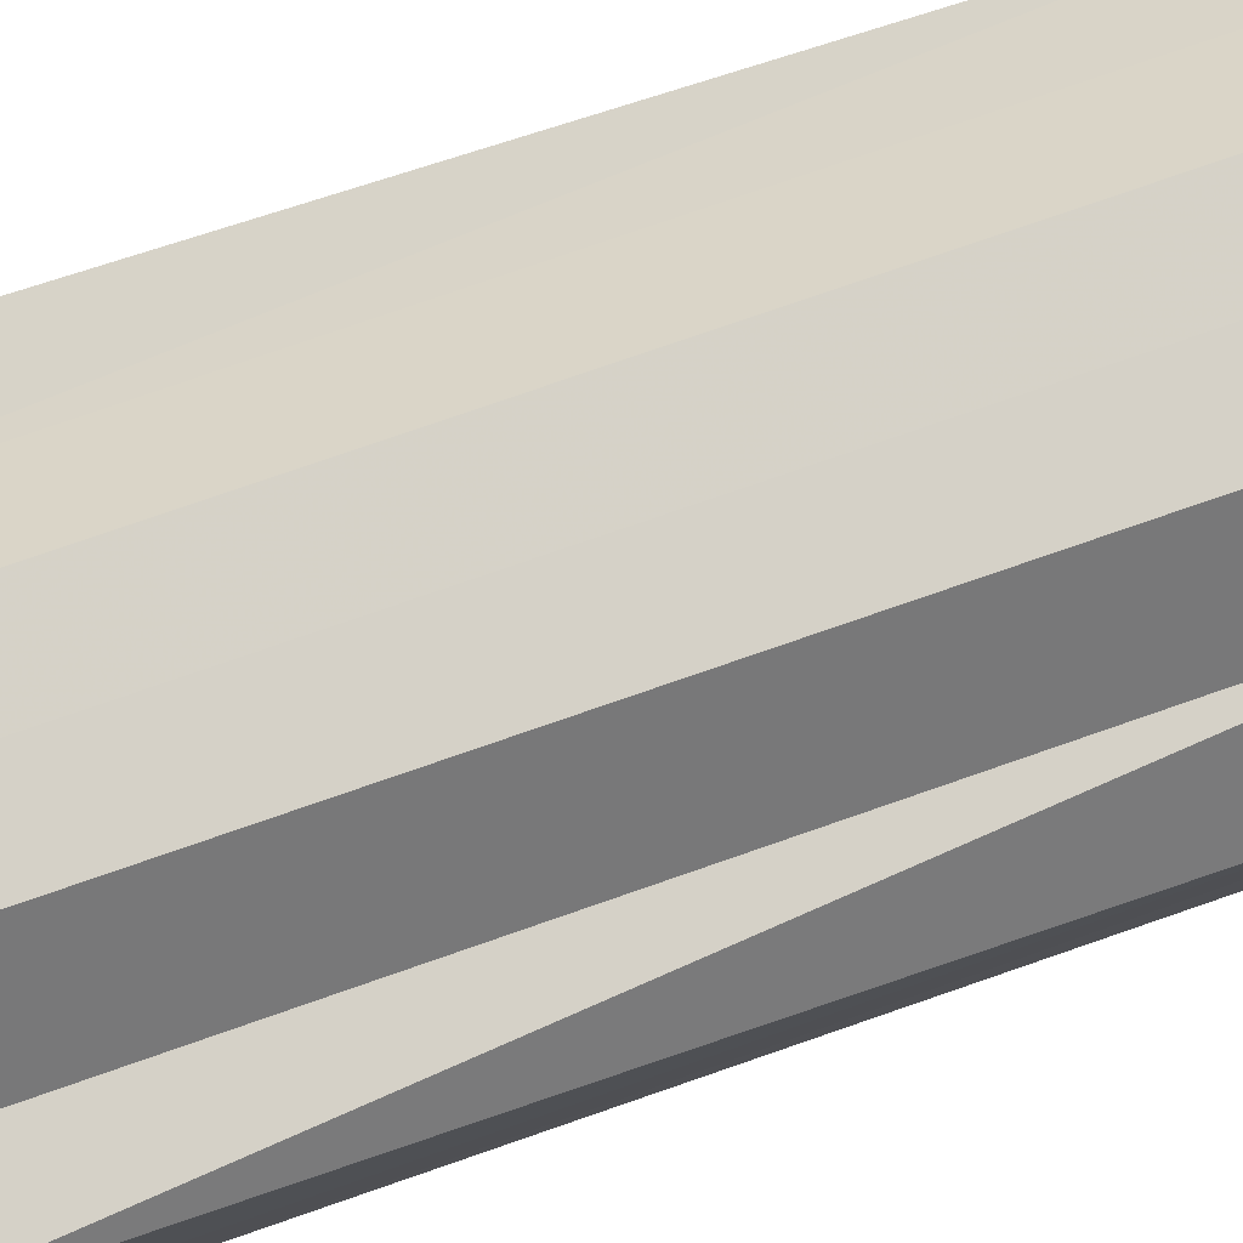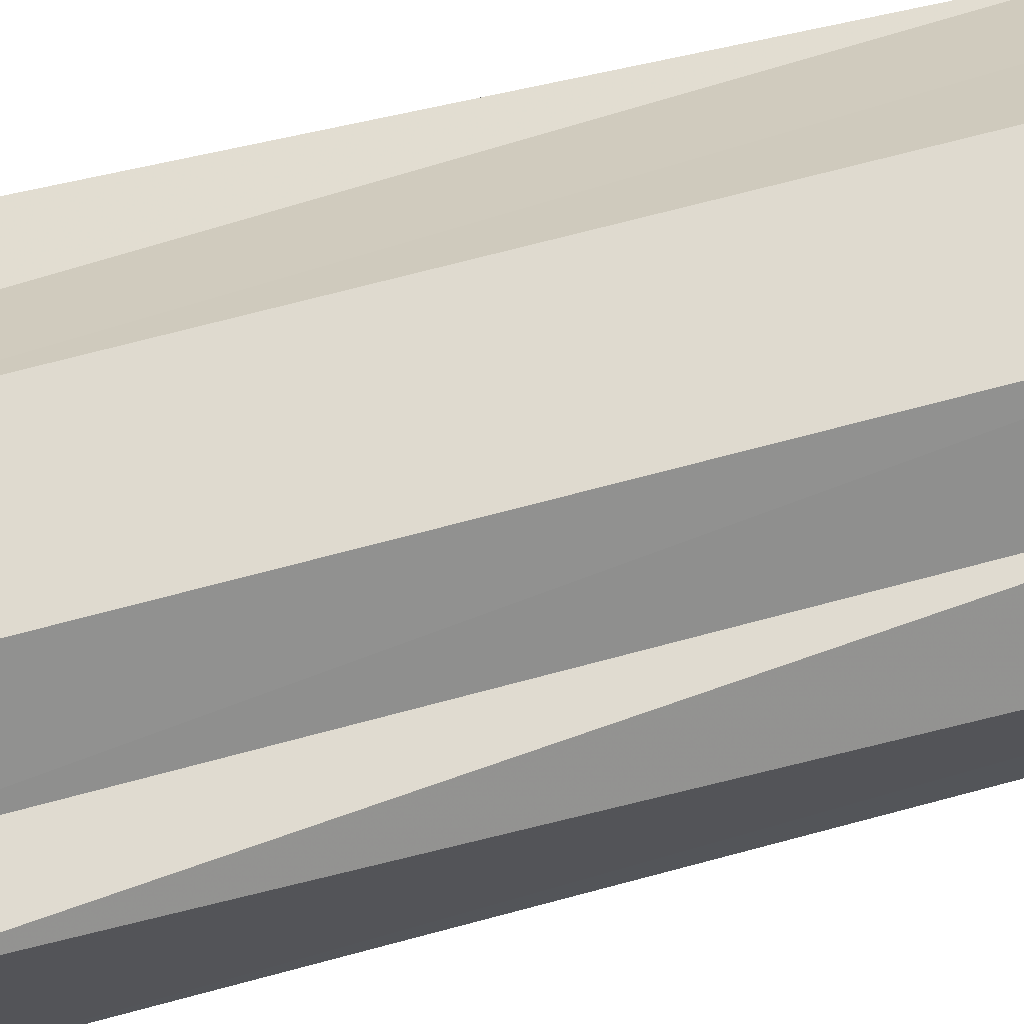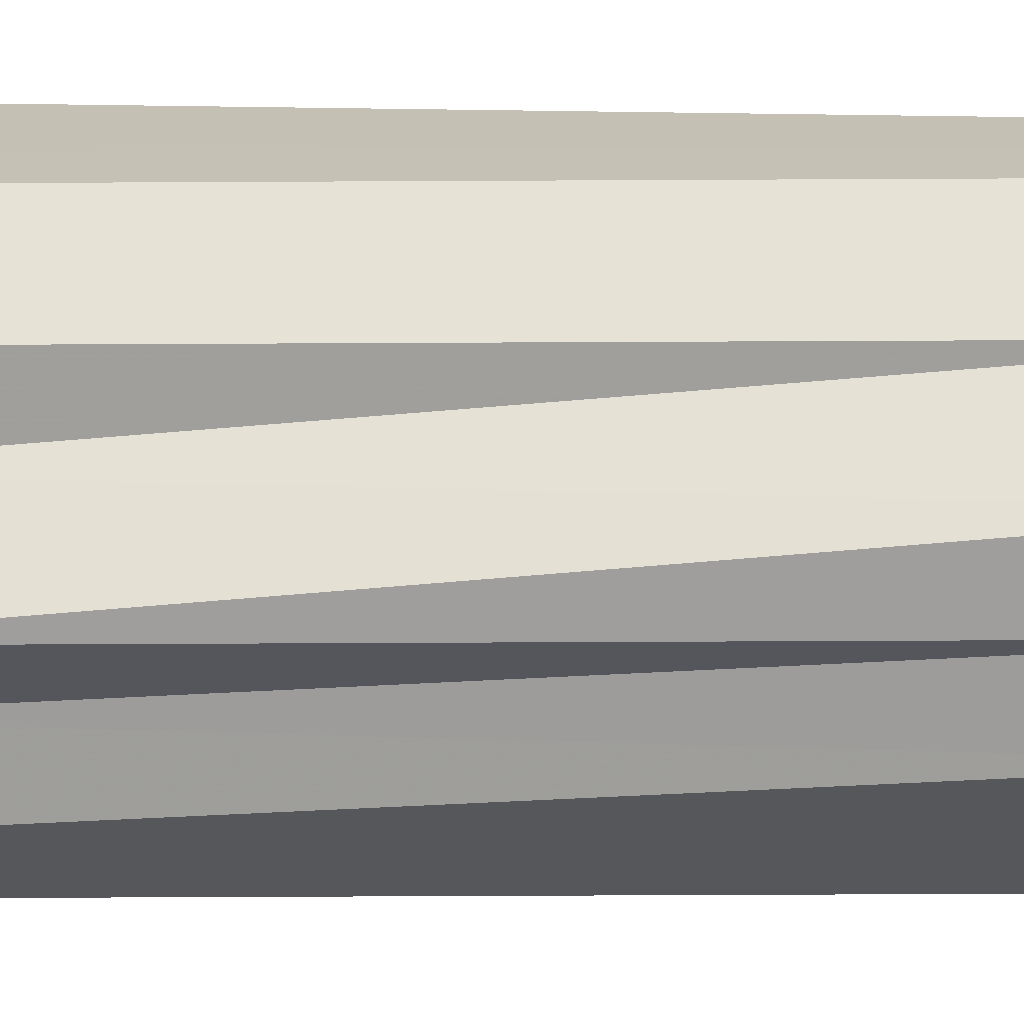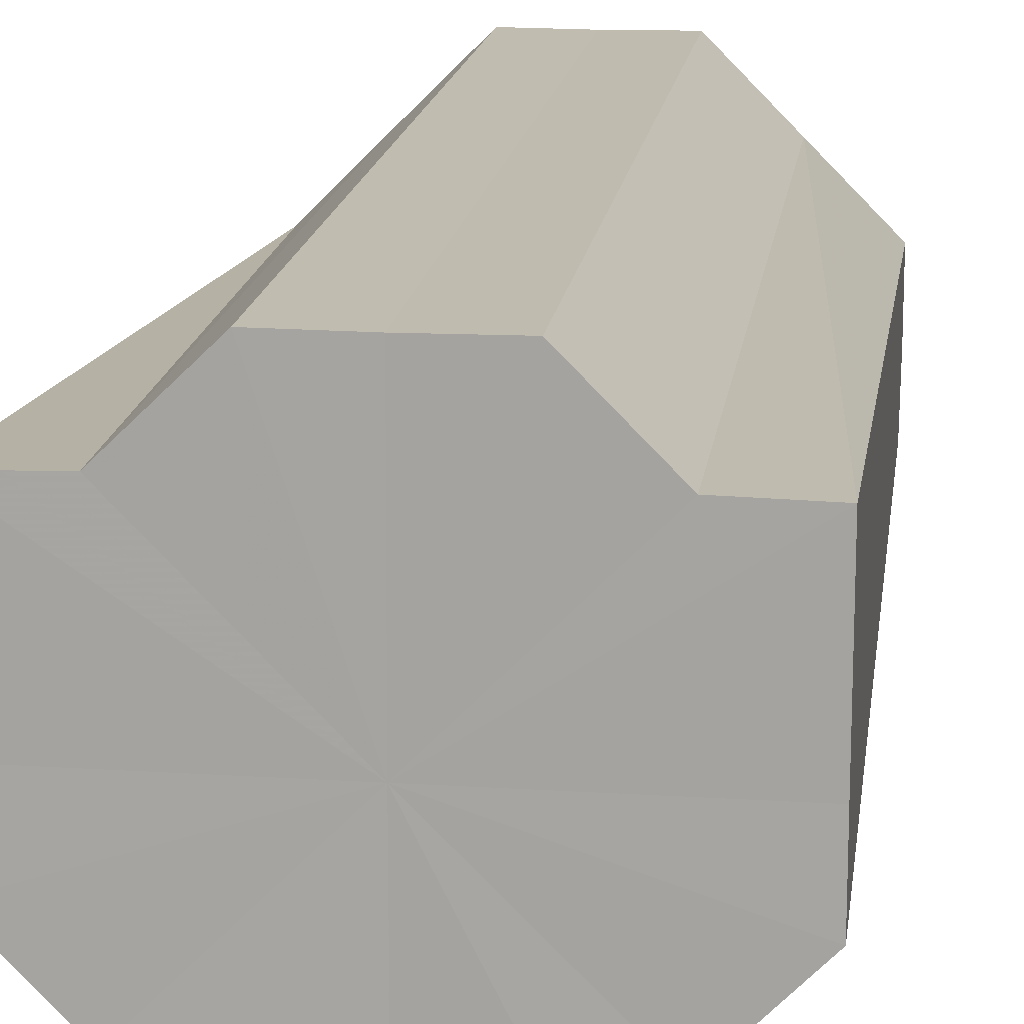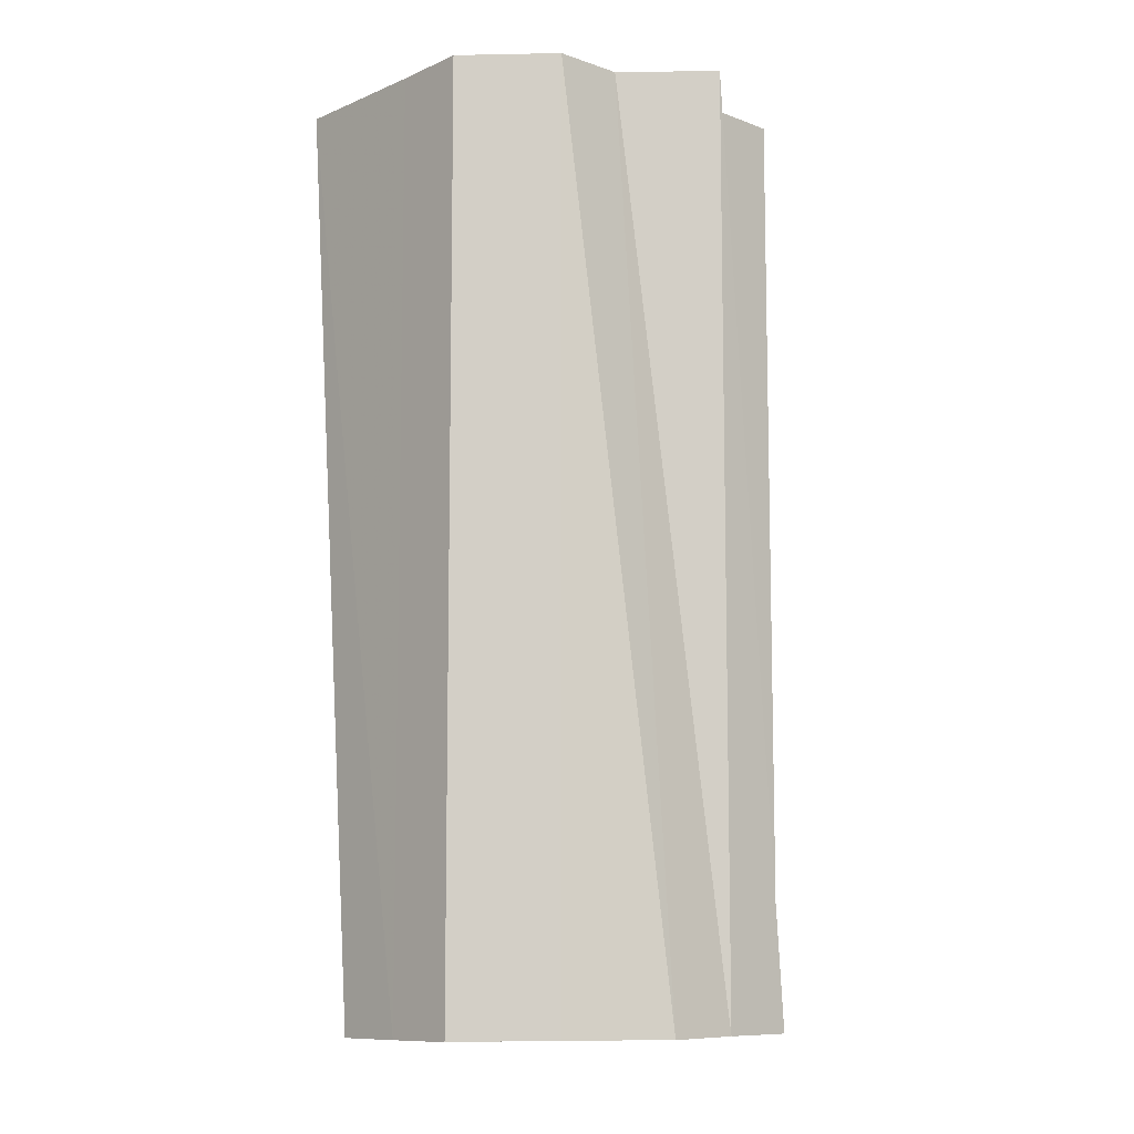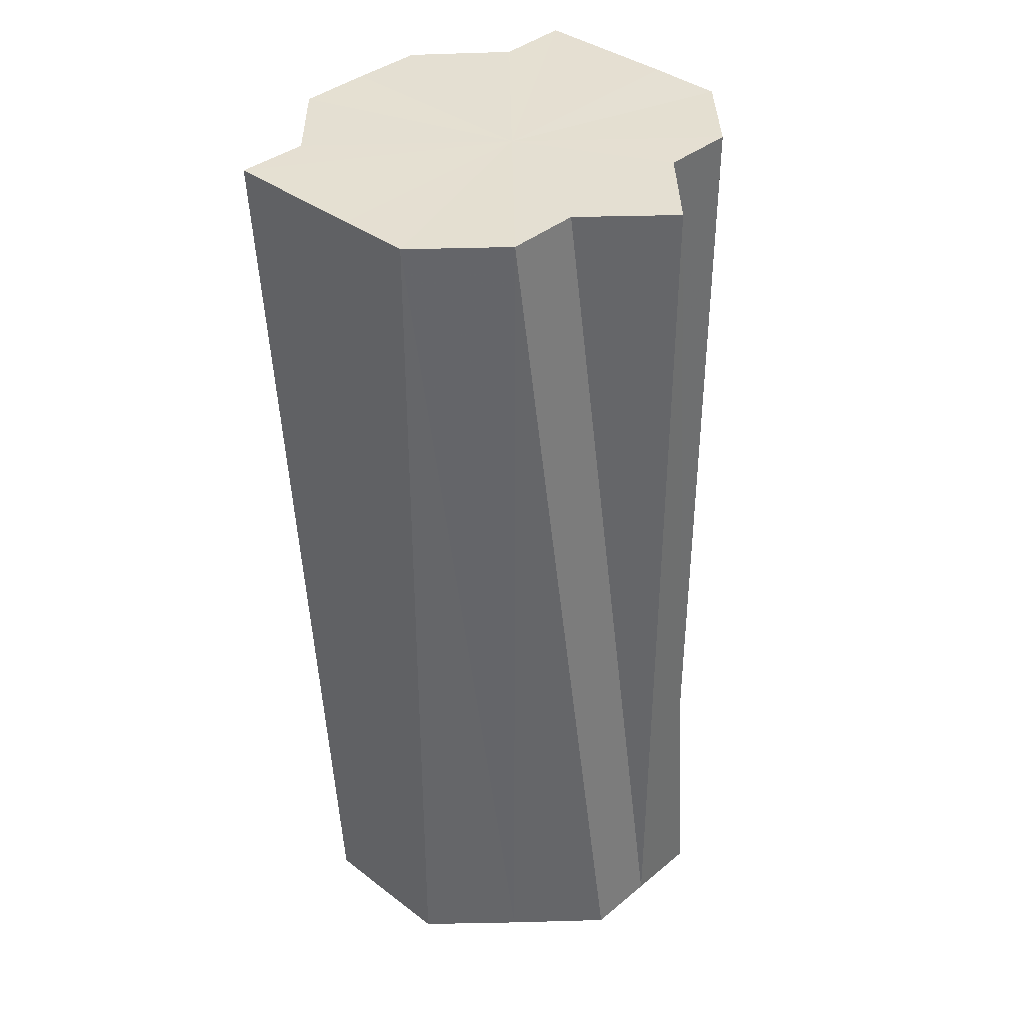
<metadata>
{"format":"obj","ext":"obj","renderer":"f3d","projection":"perspective","resolution":1024,"background":"white","views":[{"elev":79.3,"azim":71.0,"up":"+Y"},{"elev":70.4,"azim":75.0,"up":"+Y"},{"elev":-71.1,"azim":90.3,"up":"+Y"},{"elev":16.2,"azim":7.4,"up":"+Y"},{"elev":-9.2,"azim":-43.3,"up":"+Z"},{"elev":38.3,"azim":-45.9,"up":"+Z"}]}
</metadata>
<code>
o 23340
v 2227 1867 8.325
v 2227 1867 8.325
v 2227 1867 8.198
v 2227 1867 8.325
v 2227 1867 8.198
v 2227 1867 8.325
v 2227 1867 8.198
v 2227 1867 8.325
v 2227 1867 8.198
v 2227 1867 8.325
v 2227 1867 8.198
v 2227 1867 8.325
v 2227 1867 8.198
v 2227 1867 8.325
v 2227 1867 8.198
v 2227 1867 8.325
v 2227 1867 8.198
v 2227 1867 8.326
v 2227 1867 8.199
v 2227 1867 8.325
v 2227 1867 8.198
v 2227 1867 8.326
v 2227 1867 8.199
v 2227 1867 8.326
v 2227 1867 8.199
v 2227 1867 8.325
v 2227 1867 8.198
v 2227 1867 8.326
v 2227 1867 8.199
v 2227 1867 8.326
v 2227 1867 8.199
v 2227 1867 8.325
v 2227 1867 8.198
v 2227 1867 8.325
v 2227 1867 8.199
v 2227 1867 8.325
v 2227 1867 8.199
v 2227 1867 8.325
v 2227 1867 8.198
v 2227 1867 8.325
v 2227 1867 8.198
v 2227 1867 8.325
v 2227 1867 8.198
v 2227 1867 8.325
v 2227 1867 8.198
v 2227 1867 8.325
v 2227 1867 8.198
v 2227 1867 8.325
v 2227 1867 8.199
v 2227 1867 8.326
v 2227 1867 8.199
v 2227 1867 8.326
v 2227 1867 8.199
v 2227 1867 8.326
v 2227 1867 8.199
v 2227 1867 8.326
v 2227 1867 8.199
v 2227 1867 8.326
v 2227 1867 8.199
v 2227 1867 8.325
v 2227 1867 8.199
v 2227 1867 8.325
v 2227 1867 8.198
v 2227 1867 8.325
v 2227 1867 8.198
v 2227 1867 8.325
v 2227 1867 8.325
v 2227 1867 8.325
v 2227 1867 8.325
v 2227 1867 8.325
v 2227 1867 8.326
v 2227 1867 8.325
v 2227 1867 8.326
v 2227 1867 8.325
v 2227 1867 8.326
v 2227 1867 8.325
v 2227 1867 8.326
v 2227 1867 8.325
v 2227 1867 8.326
v 2227 1867 8.325
v 2227 1867 8.325
v 2227 1867 8.198
v 2227 1867 8.198
v 2227 1867 8.198
v 2227 1867 8.198
v 2227 1867 8.198
v 2227 1867 8.198
v 2227 1867 8.198
v 2227 1867 8.198
v 2227 1867 8.198
v 2227 1867 8.198
v 2227 1867 8.199
v 2227 1867 8.199
v 2227 1867 8.199
v 2227 1867 8.199
v 2227 1867 8.199
v 2227 1867 8.199
v 2227 1867 8.199
f 1 2 3
f 2 4 5
f 6 1 7
f 4 8 9
f 10 6 11
f 8 12 13
f 14 10 15
f 12 16 17
f 16 18 19
f 15 20 21
f 18 22 23
f 22 24 25
f 21 26 27
f 24 28 29
f 28 30 31
f 27 32 33
f 30 34 35
f 34 36 37
f 36 38 39
f 33 40 41
f 41 42 43
f 43 44 45
f 45 46 47
f 47 48 49
f 49 50 51
f 51 52 53
f 53 54 55
f 55 56 57
f 57 58 59
f 59 60 61
f 61 62 63
f 63 64 65
f 66 64 67
f 66 68 64
f 66 67 69
f 66 70 68
f 66 69 71
f 66 72 70
f 66 71 73
f 66 74 72
f 66 73 75
f 66 76 74
f 66 75 77
f 66 78 76
f 66 77 79
f 66 80 78
f 66 79 81
f 66 81 80
f 82 83 84
f 82 85 83
f 82 84 86
f 82 87 85
f 82 86 88
f 82 89 87
f 82 88 90
f 82 91 89
f 82 90 92
f 82 93 91
f 82 92 94
f 82 95 93
f 82 94 96
f 82 97 95
f 82 96 98
f 82 98 97

</code>
